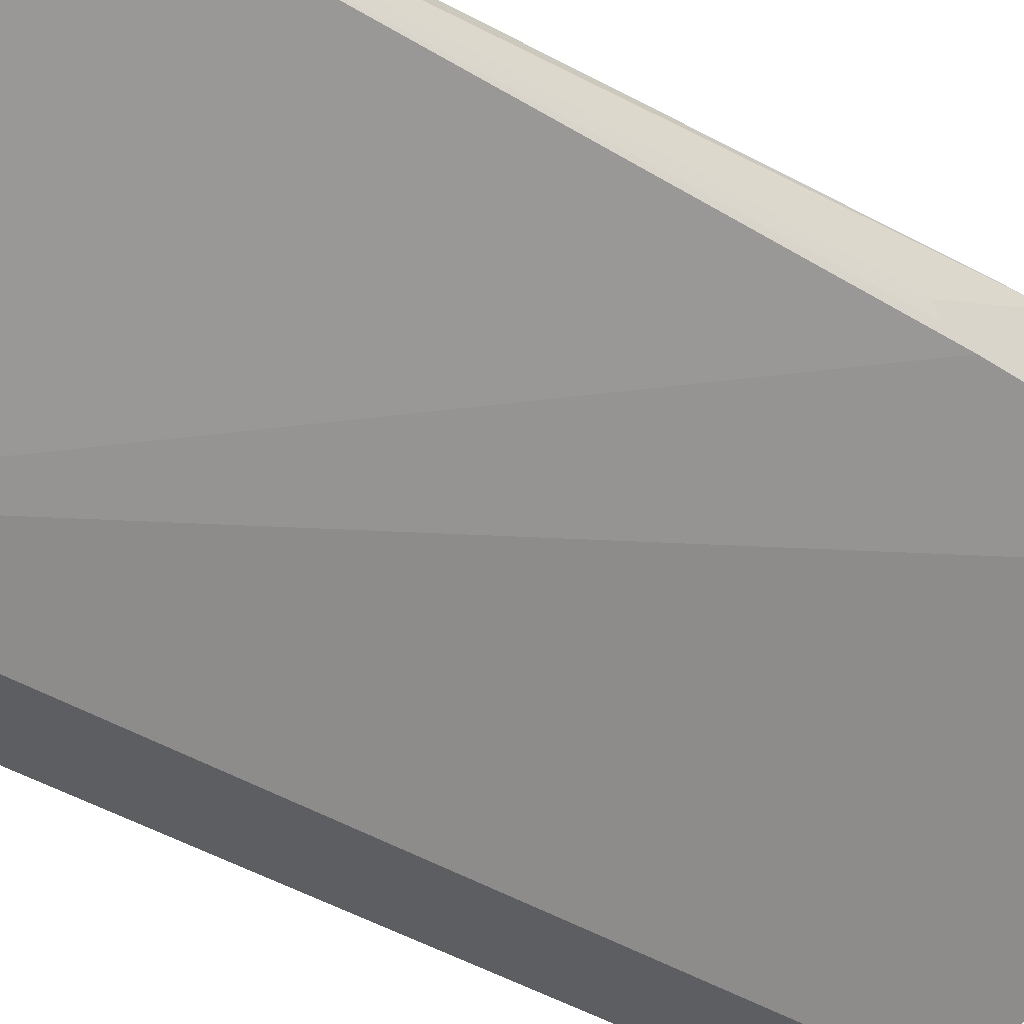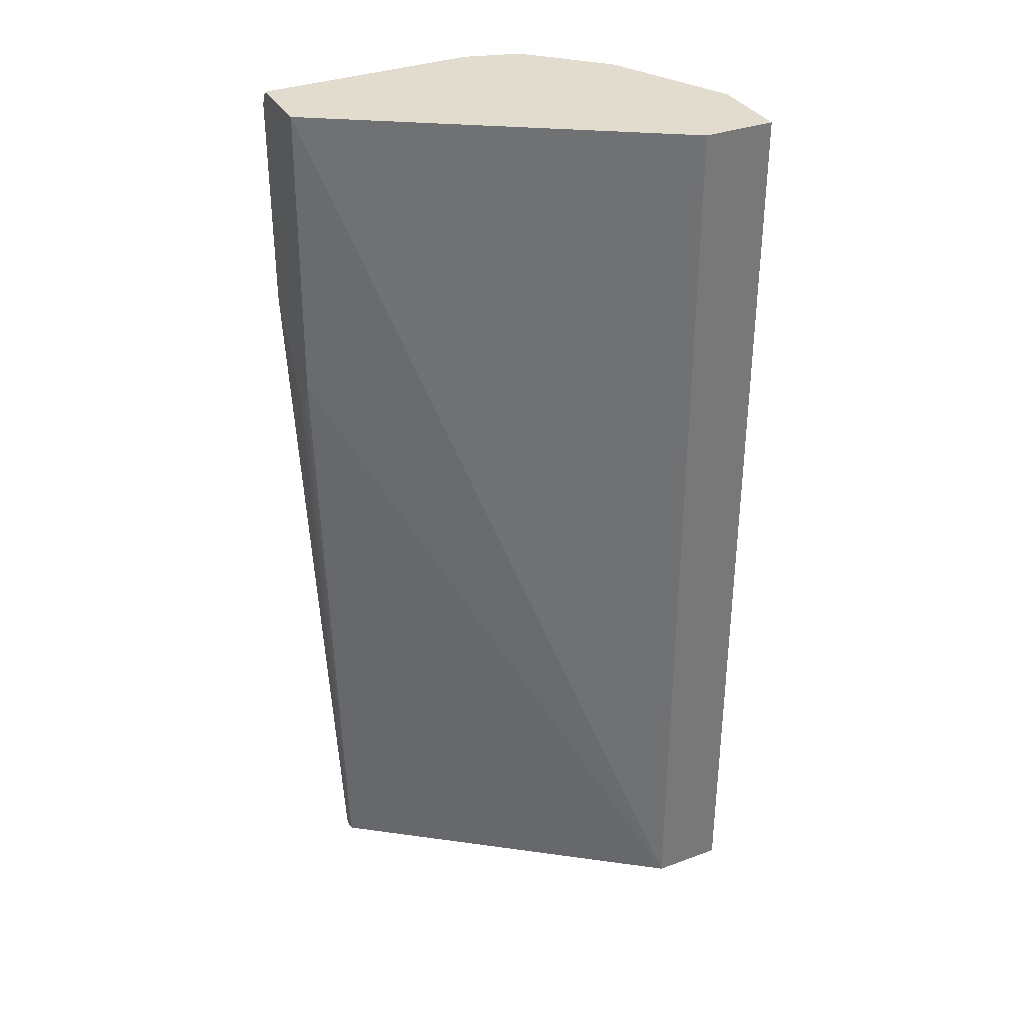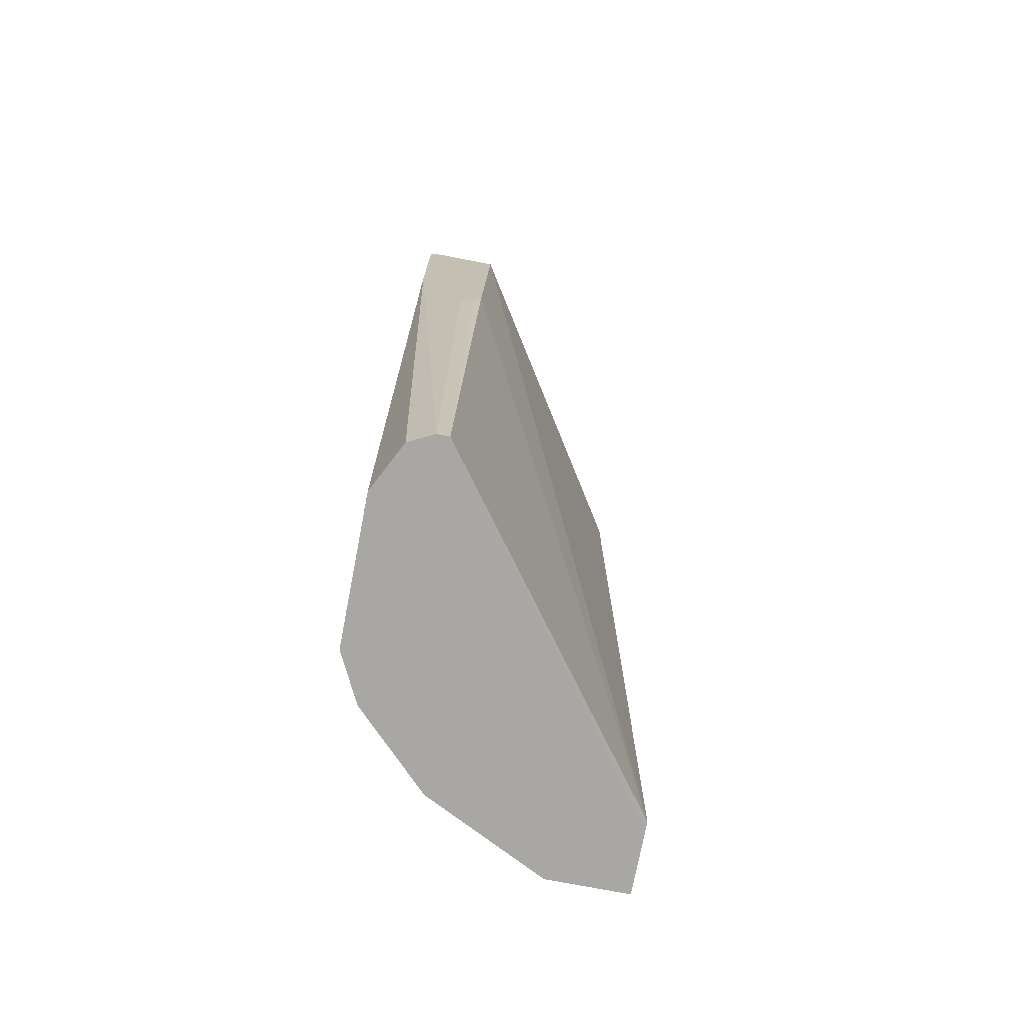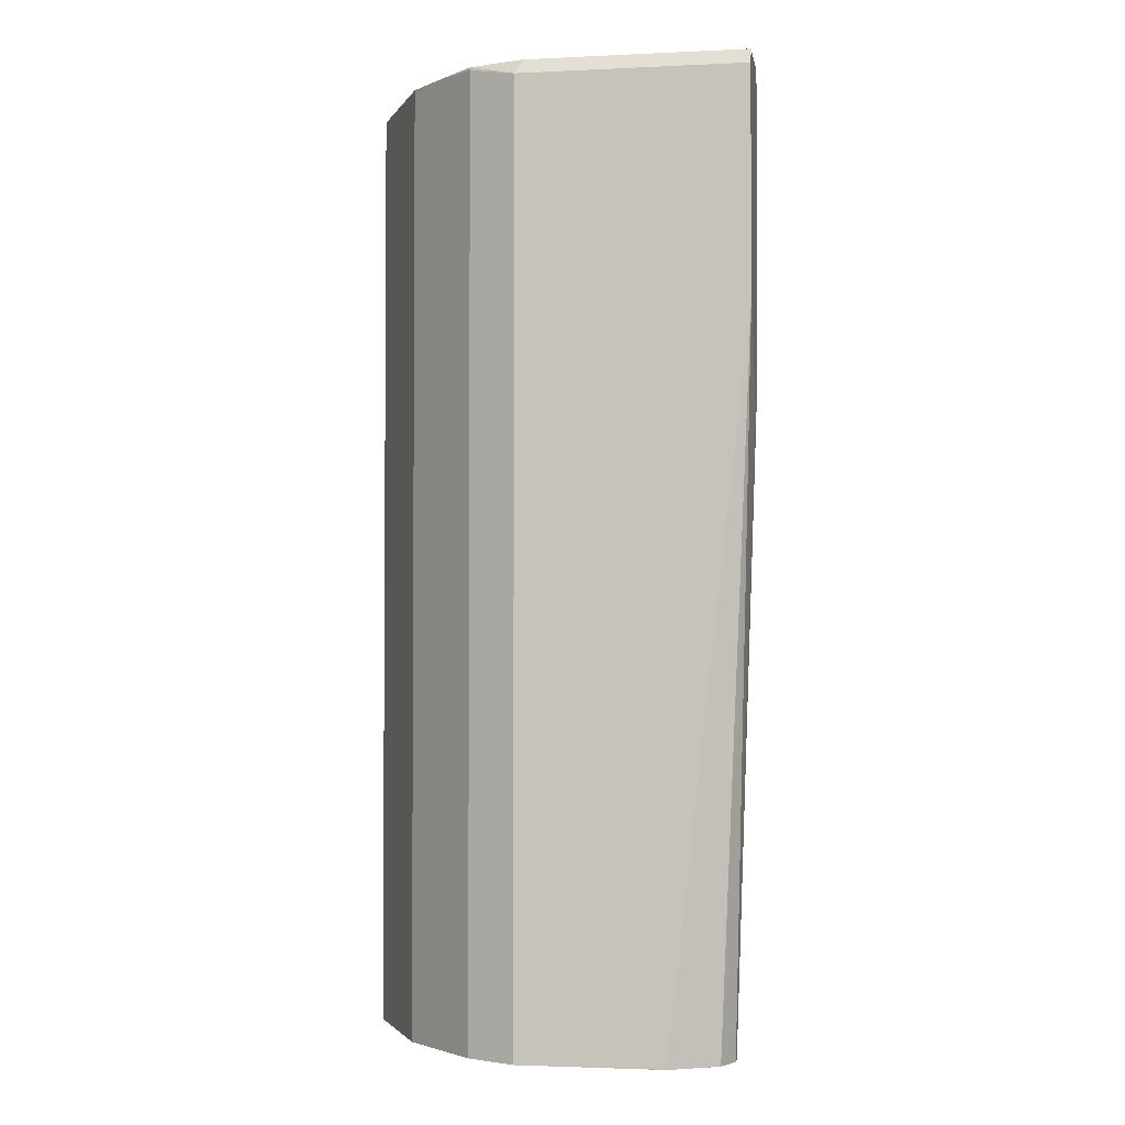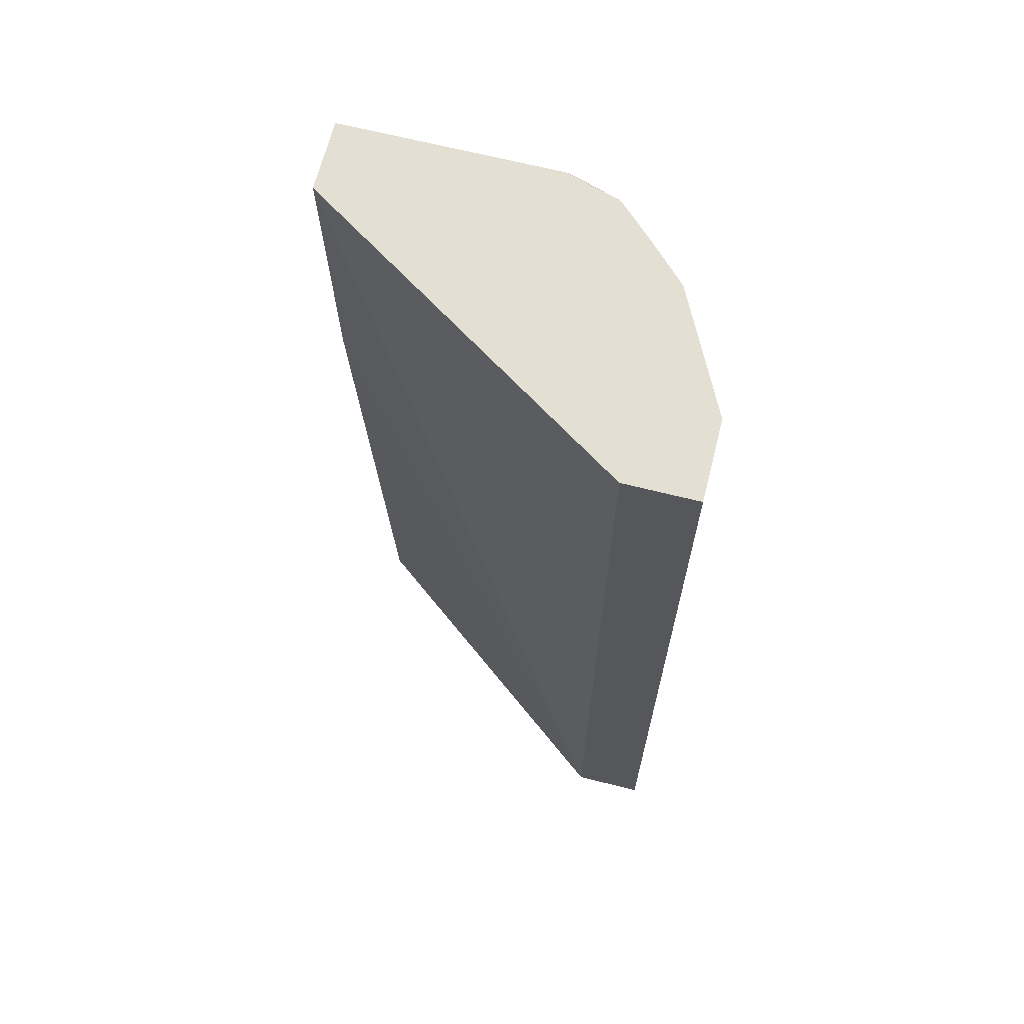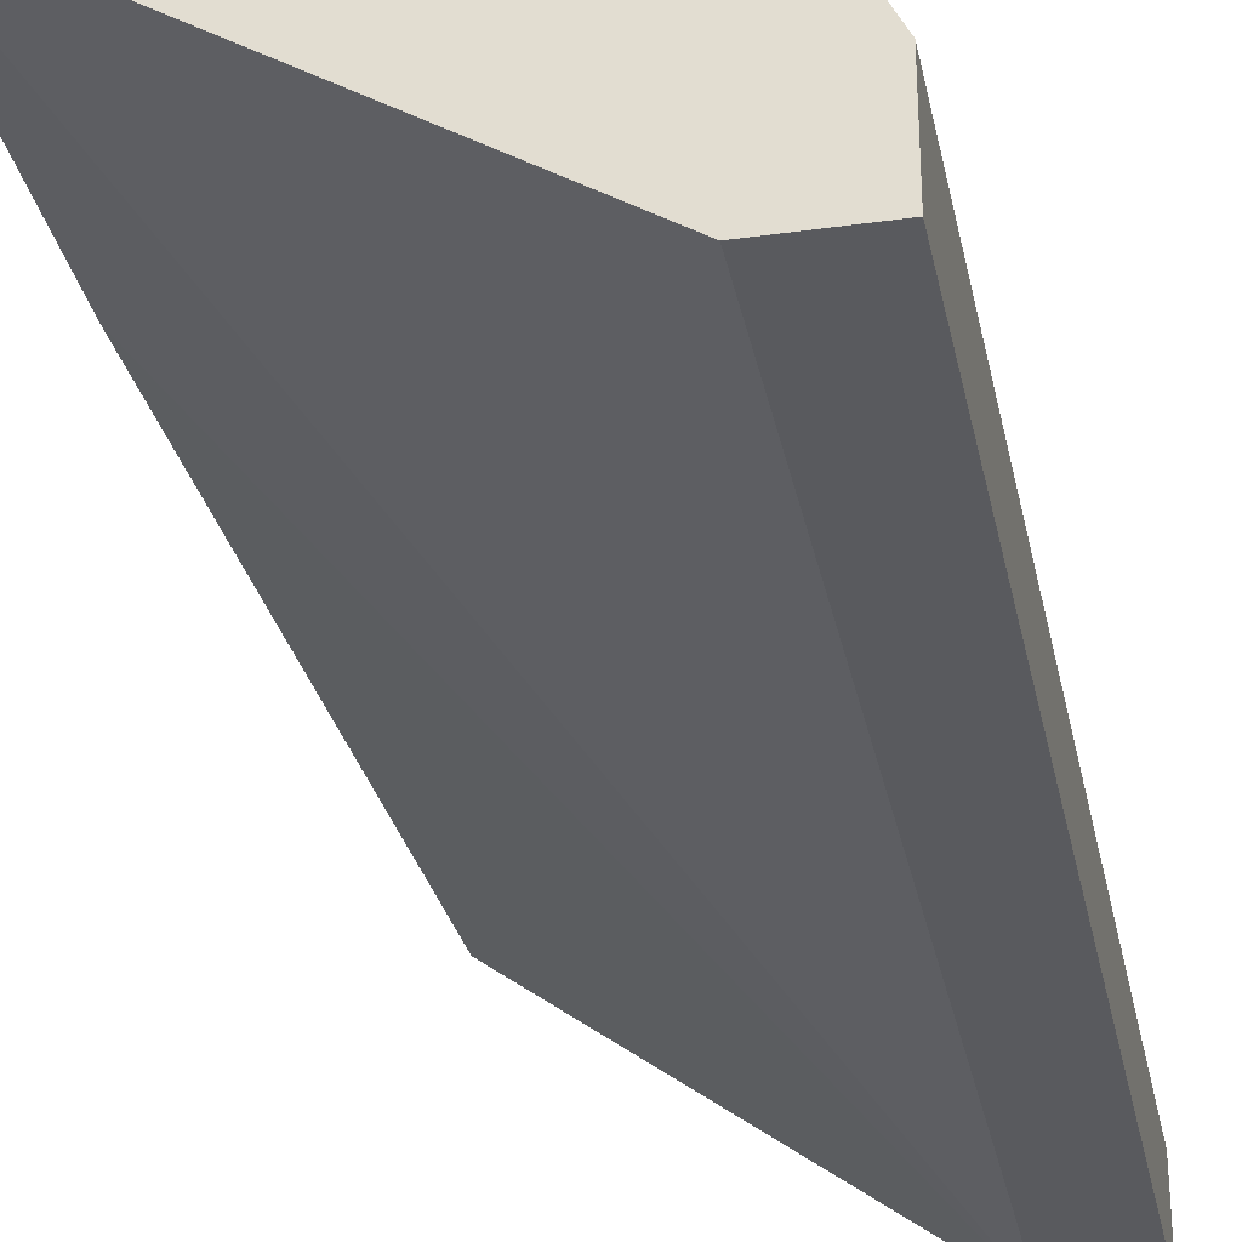
<metadata>
{"format":"obj","ext":"obj","renderer":"f3d","projection":"perspective","resolution":1024,"background":"white","views":[{"elev":-37.9,"azim":-129.3,"up":"+Y"},{"elev":34.0,"azim":-26.4,"up":"+Z"},{"elev":-74.8,"azim":-100.9,"up":"+Z"},{"elev":-2.5,"azim":-170.7,"up":"+Z"},{"elev":67.0,"azim":14.2,"up":"+Z"},{"elev":-31.8,"azim":11.3,"up":"+Y"}]}
</metadata>
<code>
v 0.3795 0.69 0.4557
v 0.3759 0.6973 0.4557
v 0.3795 0.652 0.4557
v 0.3795 0.69 -0.0001052
v 0.3794 0.6903 -0.0001052
v 0.3673 0.7145 0.4557
v 0.3738 0.7015 -0.0001052
v 0.345 0.652 0.4557
v 0.3795 0.652 -0.0001052
v 0.3508 0.7475 0.4557
v 0.3565 0.736 -0.0001052
v 0.3508 0.7475 -0.0001052
v 0.1854 0.7554 0.4557
v 0.345 0.652 -6.057e-05
v 0.3725 0.652 -0.0001052
v 0.3335 0.7648 0.4557
v 0.3163 0.782 -0.0001052
v 0.1854 0.7899 0.4557
v 0.1854 0.759 0.3105
v 0.1955 0.7648 -0.0001052
v 0.345 0.6554 -0.0001052
v 0.3163 0.782 0.4543
v 0.316 0.7817 0.4557
v 0.3048 0.7878 -0.0001052
v 0.2896 0.7899 0.4557
v 0.1854 0.7935 0.4485
v 0.1854 0.7633 0.2976
v 0.1955 0.7705 -0.0001052
v 0.1854 0.7679 0.2954
v 0.1854 0.77 0.2947
v 0.3048 0.7878 0.4428
v 0.2932 0.7935 0.4485
v 0.2935 0.7934 -0.0001052
v 0.1854 0.7935 0.345
v 0.2012 0.782 -0.0001052
v 0.2932 0.7935 -0.0001052
v 0.2243 0.7935 2.866e-05
v 0.2128 0.7878 -0.0001052
v 0.2013 0.782 2.866e-05
v 0.2414 0.7935 -0.0001052
v 0.2242 0.7935 -0.0001052
f 20 27 29
f 19 27 20
f 18 32 26
f 18 25 32
f 17 31 22
f 17 24 31
f 16 22 23
f 13 19 14
f 14 21 15
f 14 20 21
f 13 27 19
f 13 29 27
f 13 30 29
f 13 34 30
f 20 29 30
f 13 26 34
f 14 19 20
f 20 30 28
f 28 30 34
f 22 32 23
f 13 18 26
f 37 41 38
f 37 40 41
f 35 39 38
f 34 39 35
f 34 38 39
f 34 37 38
f 22 31 32
f 32 33 36
f 28 34 35
f 26 37 34
f 26 40 37
f 26 36 40
f 26 32 36
f 24 33 31
f 23 32 25
f 31 33 32
f 10 22 16
f 10 17 22
f 1 3 9
f 3 14 15
f 2 7 6
f 2 5 7
f 1 5 2
f 1 4 5
f 1 9 4
f 1 8 3
f 3 15 9
f 1 13 8
f 1 25 18
f 1 23 25
f 1 16 23
f 1 10 16
f 1 6 10
f 1 2 6
f 10 12 17
f 1 18 13
f 4 9 15
f 3 8 14
f 4 21 20
f 8 13 14
f 6 12 10
f 6 11 12
f 6 7 11
f 4 7 5
f 4 11 7
f 4 15 21
f 4 17 12
f 4 24 17
f 4 12 11
f 4 36 33
f 4 40 36
f 4 41 40
f 4 38 41
f 4 35 38
f 4 28 35
f 4 33 24
f 4 20 28

</code>
